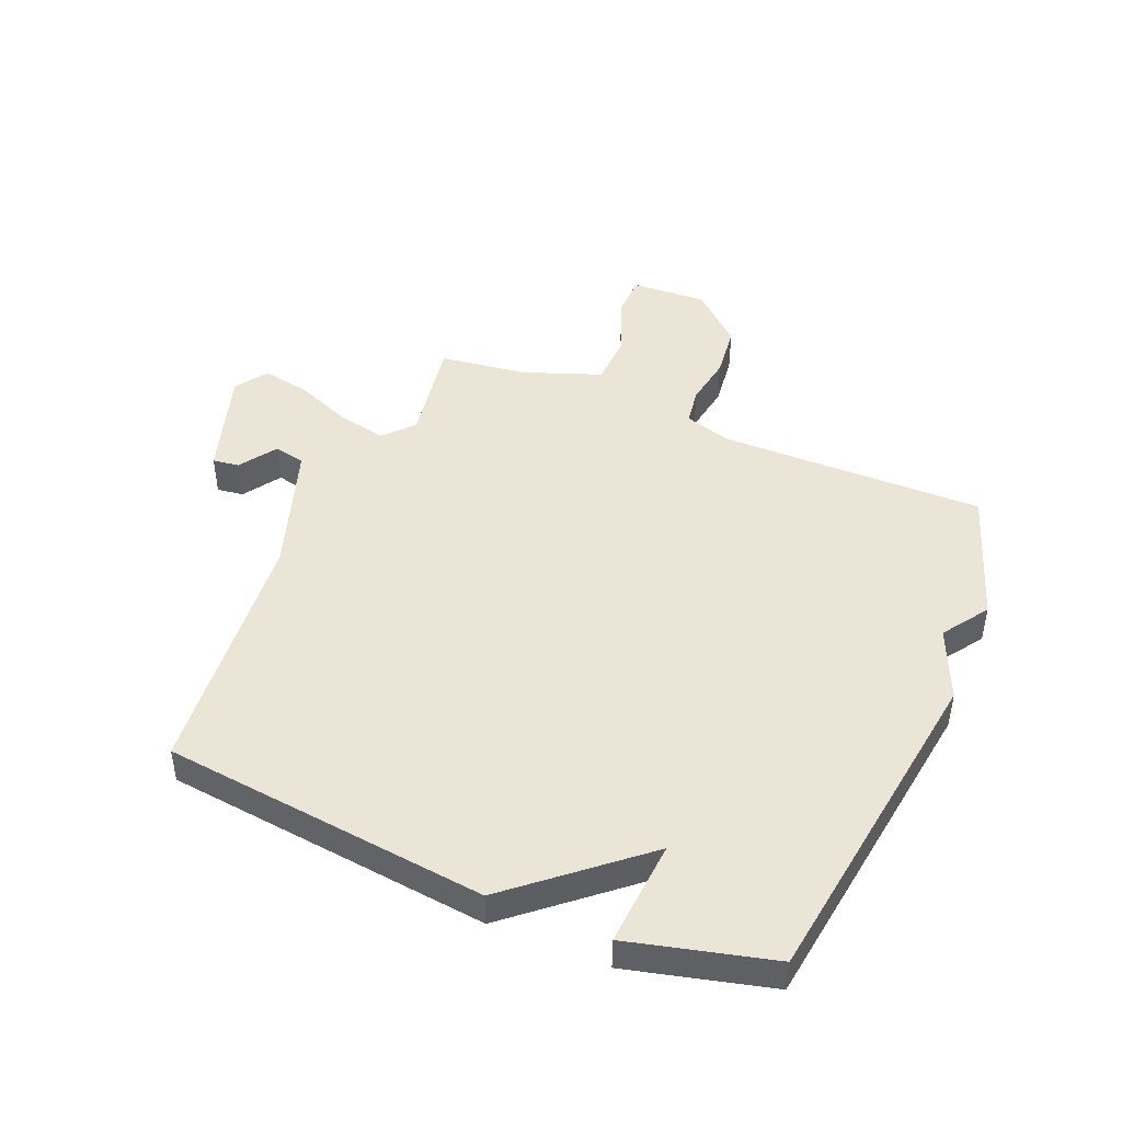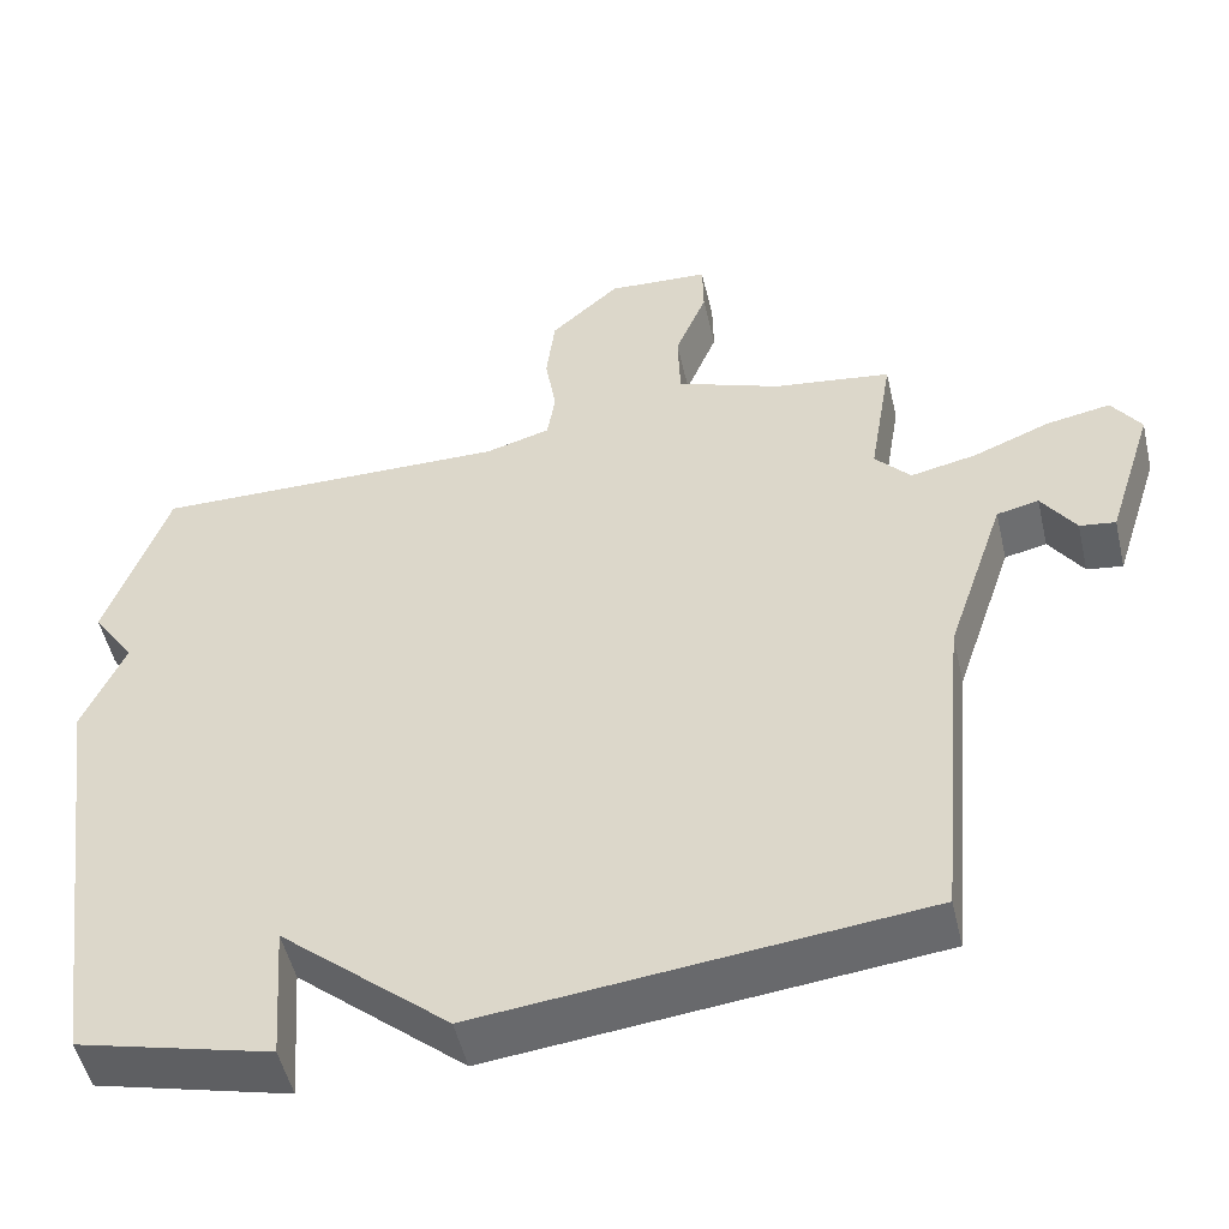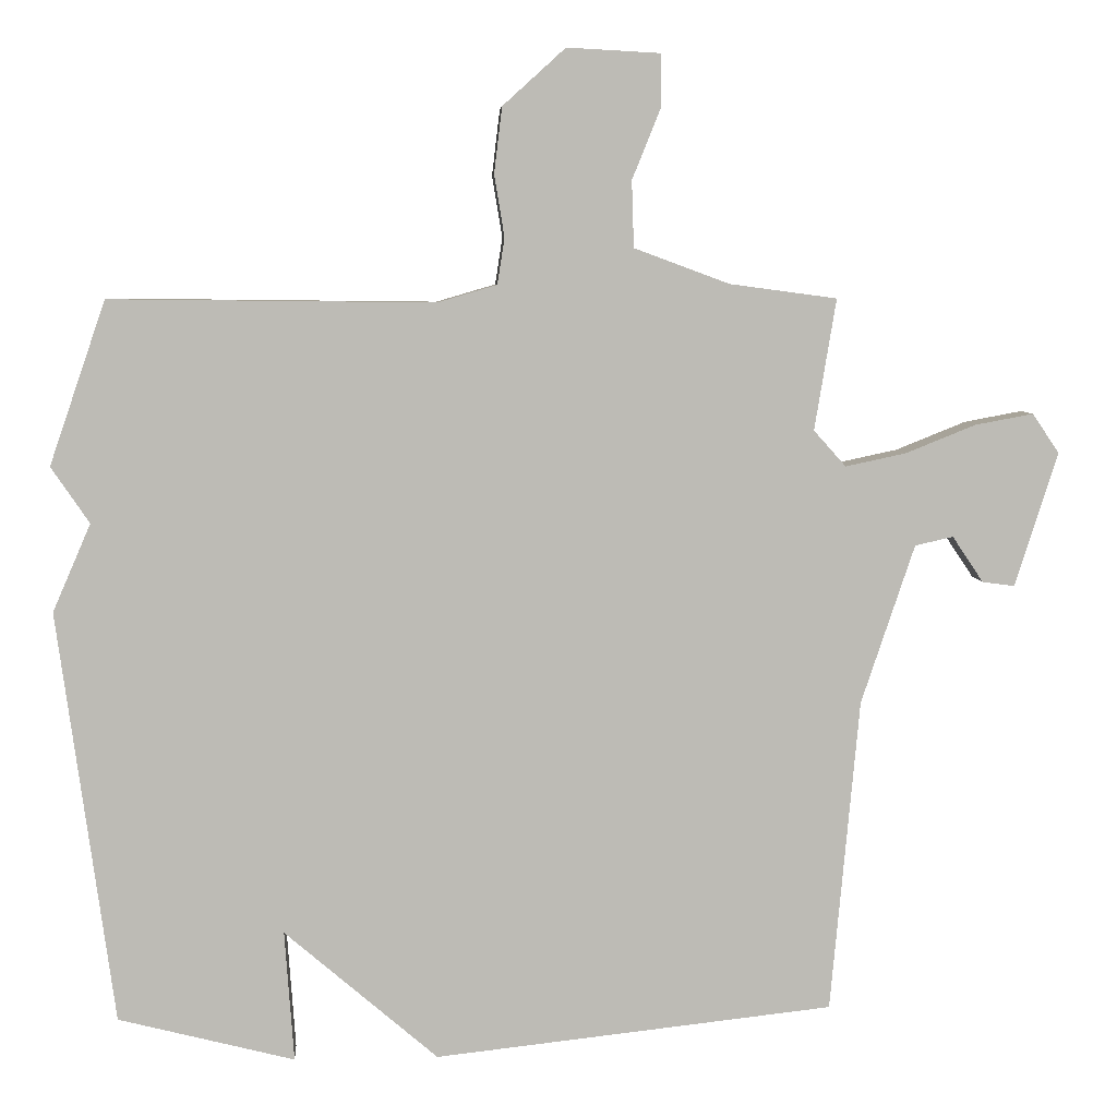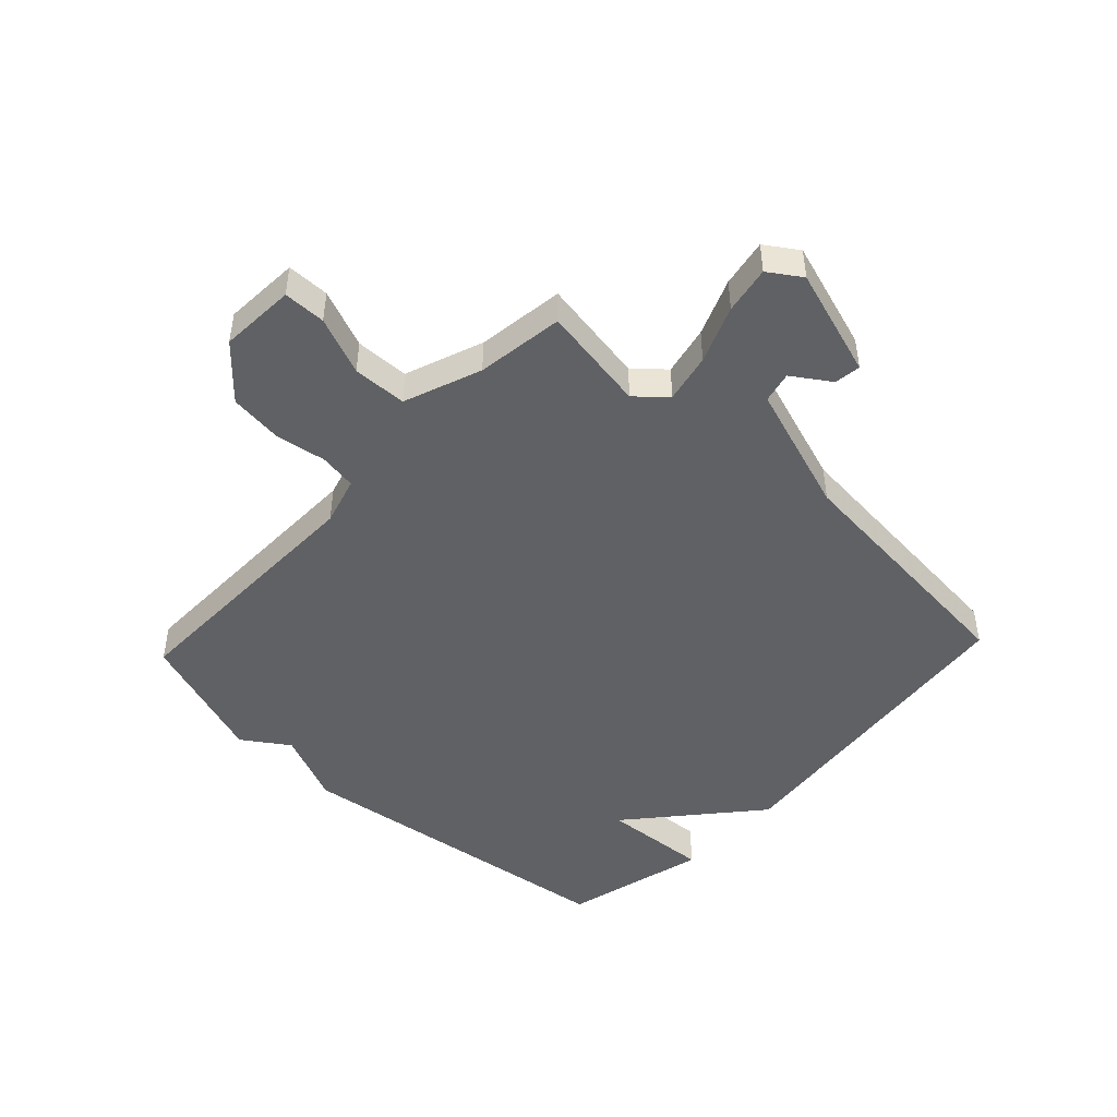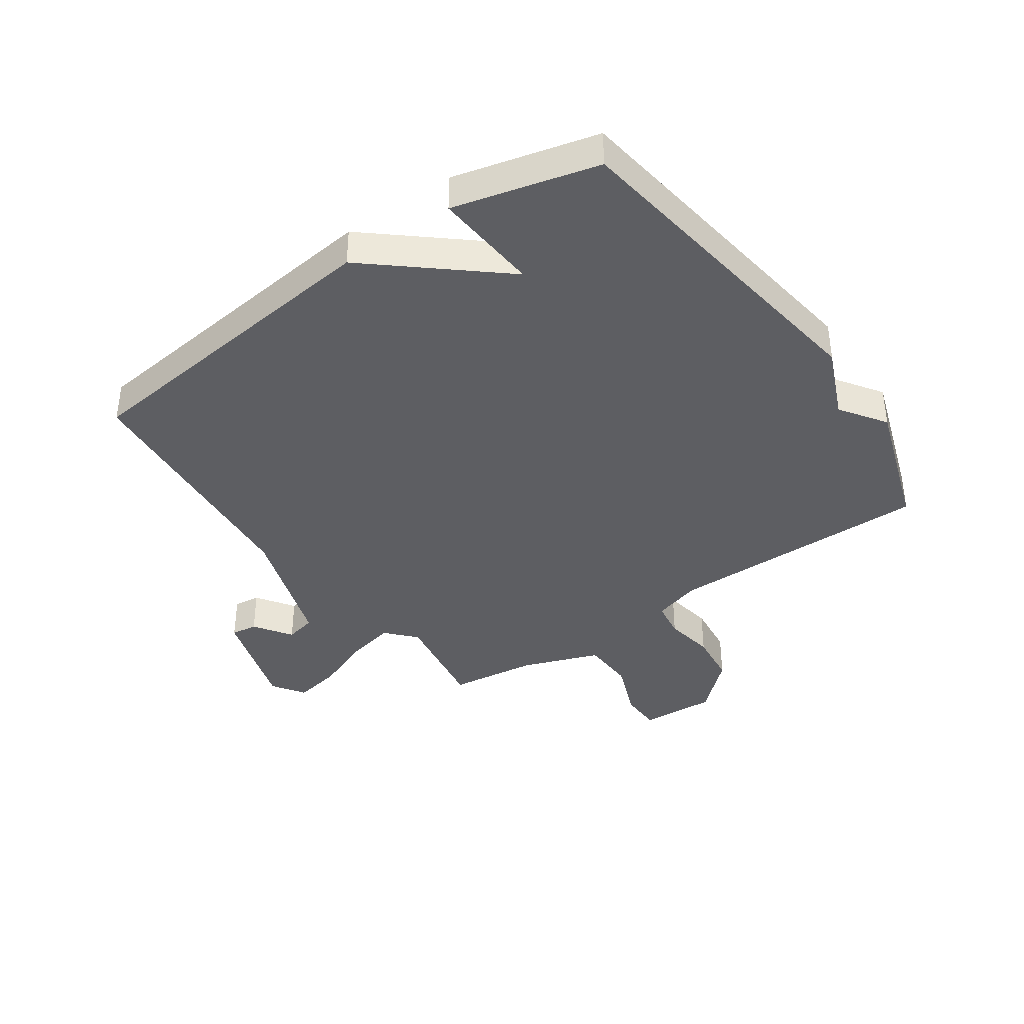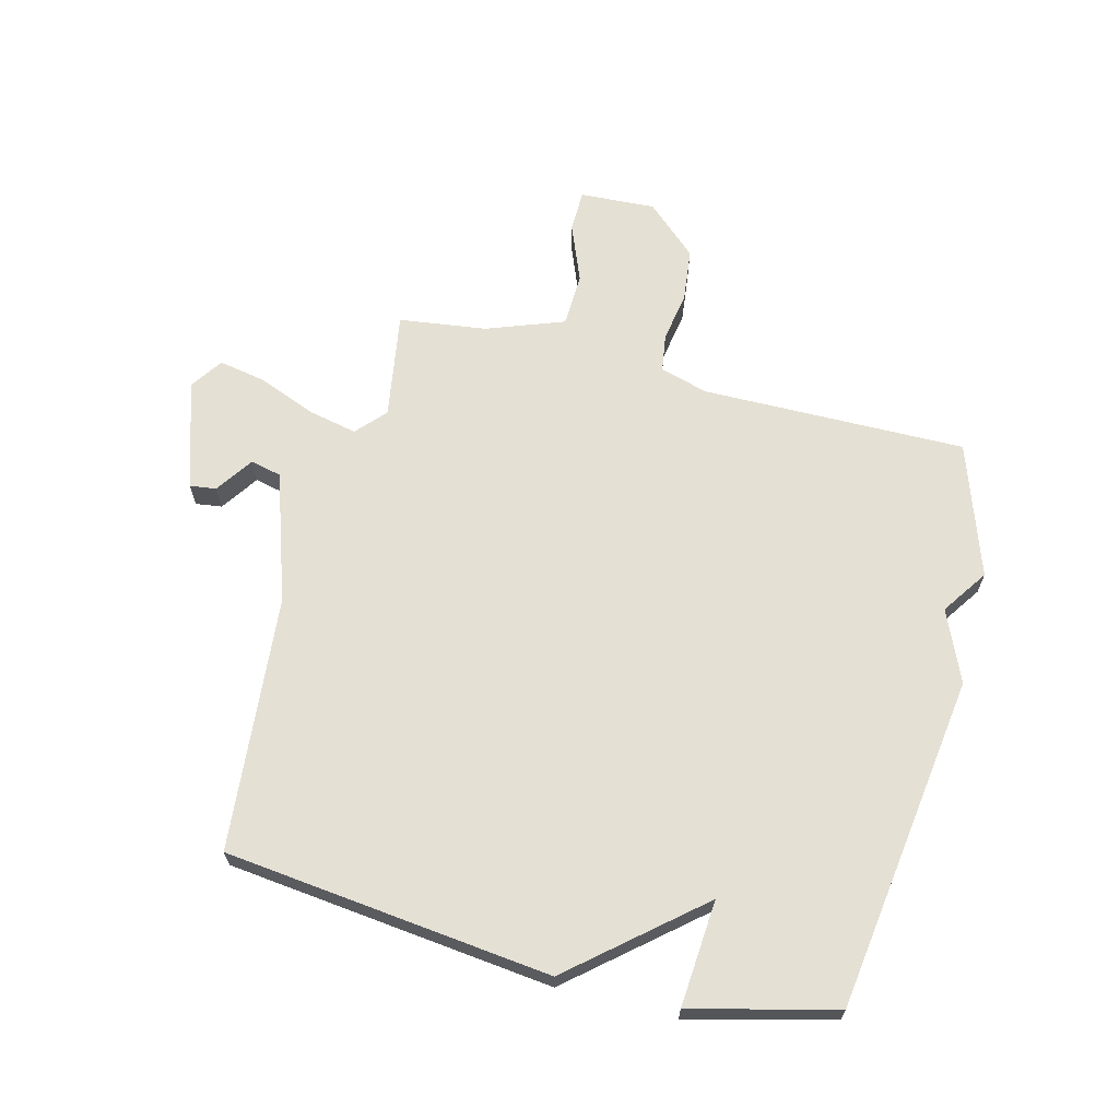
<metadata>
{"format":"obj","ext":"obj","renderer":"f3d","projection":"perspective","resolution":1024,"background":"white","views":[{"elev":45.7,"azim":-157.3,"up":"+Y"},{"elev":-50.9,"azim":13.0,"up":"+Z"},{"elev":6.3,"azim":-3.7,"up":"+Z"},{"elev":-47.0,"azim":46.7,"up":"+Y"},{"elev":-38.8,"azim":-144.9,"up":"+Y"},{"elev":65.6,"azim":-165.5,"up":"+Y"}]}
</metadata>
<code>
v 0.5 0.07 0.5
v 0.47 0.07 0.318
v 0.515 0.07 0.268
v 0.599 0.07 0.286
v 0.696 0.07 0.325
v 0.777 0.07 0.34
v 0.814 0.07 0.285
v 0.755 0.07 0.099
v 0.71 0.07 0.105
v 0.667 0.07 0.169
v 0.614 0.07 0.157
v 0.54 0.07 -0.064
v 0.5 0.07 -0.5
v -0.055 0.07 -0.562
v -0.268 0.07 -0.38
v -0.255 0.07 -0.562
v -0.5 0.07 -0.5
v -0.578 0.07 0.073
v -0.525 0.07 0.195
v -0.578 0.07 0.273
v -0.5 0.07 0.5
v -0.05 0.07 0.495
v 0.032 0.07 0.519
v 0.042 0.07 0.583
v 0.028 0.07 0.669
v 0.039 0.07 0.76
v 0.126 0.07 0.839
v 0.255 0.07 0.832
v 0.256 0.07 0.76
v 0.216 0.07 0.661
v 0.219 0.07 0.569
v 0.351 0.07 0.52
v 0.5 0 0.5
v 0.47 0 0.318
v 0.515 0 0.268
v 0.599 0 0.286
v 0.696 0 0.325
v 0.777 0 0.34
v 0.814 0 0.285
v 0.755 0 0.099
v 0.71 0 0.105
v 0.667 0 0.169
v 0.614 0 0.157
v 0.54 0 -0.064
v 0.5 0 -0.5
v -0.055 0 -0.562
v -0.268 0 -0.38
v -0.255 0 -0.562
v -0.5 0 -0.5
v -0.578 0 0.073
v -0.525 0 0.195
v -0.578 0 0.273
v -0.5 0 0.5
v -0.05 0 0.495
v 0.032 0 0.519
v 0.042 0 0.583
v 0.028 0 0.669
v 0.039 0 0.76
v 0.126 0 0.839
v 0.255 0 0.832
v 0.256 0 0.76
v 0.216 0 0.661
v 0.219 0 0.569
v 0.351 0 0.52
f 28 29 30
f 27 28 30
f 26 27 30
f 25 26 30
f 24 25 30
f 23 24 30 31
f 22 23 31 32
f 19 20 21 22
f 17 18 19
f 16 17 19
f 15 16 19
f 19 22 32
f 15 19 32
f 14 15 32
f 13 14 32
f 12 13 32
f 8 9 10
f 7 8 10
f 6 7 10
f 5 6 10
f 4 5 10
f 3 4 10 11
f 2 3 11 12
f 32 1 2
f 2 12 32
f 62 61 60
f 62 60 59
f 62 59 58
f 62 58 57
f 62 57 56
f 63 62 56 55
f 64 63 55 54
f 54 53 52 51
f 51 50 49
f 51 49 48
f 51 48 47
f 64 54 51
f 64 51 47
f 64 47 46
f 64 46 45
f 64 45 44
f 42 41 40
f 42 40 39
f 42 39 38
f 42 38 37
f 42 37 36
f 43 42 36 35
f 44 43 35 34
f 34 33 64
f 64 44 34
f 1 33 34 2
f 2 34 35 3
f 3 35 36 4
f 4 36 37 5
f 5 37 38 6
f 6 38 39 7
f 7 39 40 8
f 8 40 41 9
f 9 41 42 10
f 10 42 43 11
f 11 43 44 12
f 12 44 45 13
f 13 45 46 14
f 14 46 47 15
f 15 47 48 16
f 16 48 49 17
f 17 49 50 18
f 18 50 51 19
f 19 51 52 20
f 20 52 53 21
f 21 53 54 22
f 22 54 55 23
f 23 55 56 24
f 24 56 57 25
f 25 57 58 26
f 26 58 59 27
f 27 59 60 28
f 28 60 61 29
f 29 61 62 30
f 30 62 63 31
f 31 63 64 32
f 32 64 33 1

</code>
